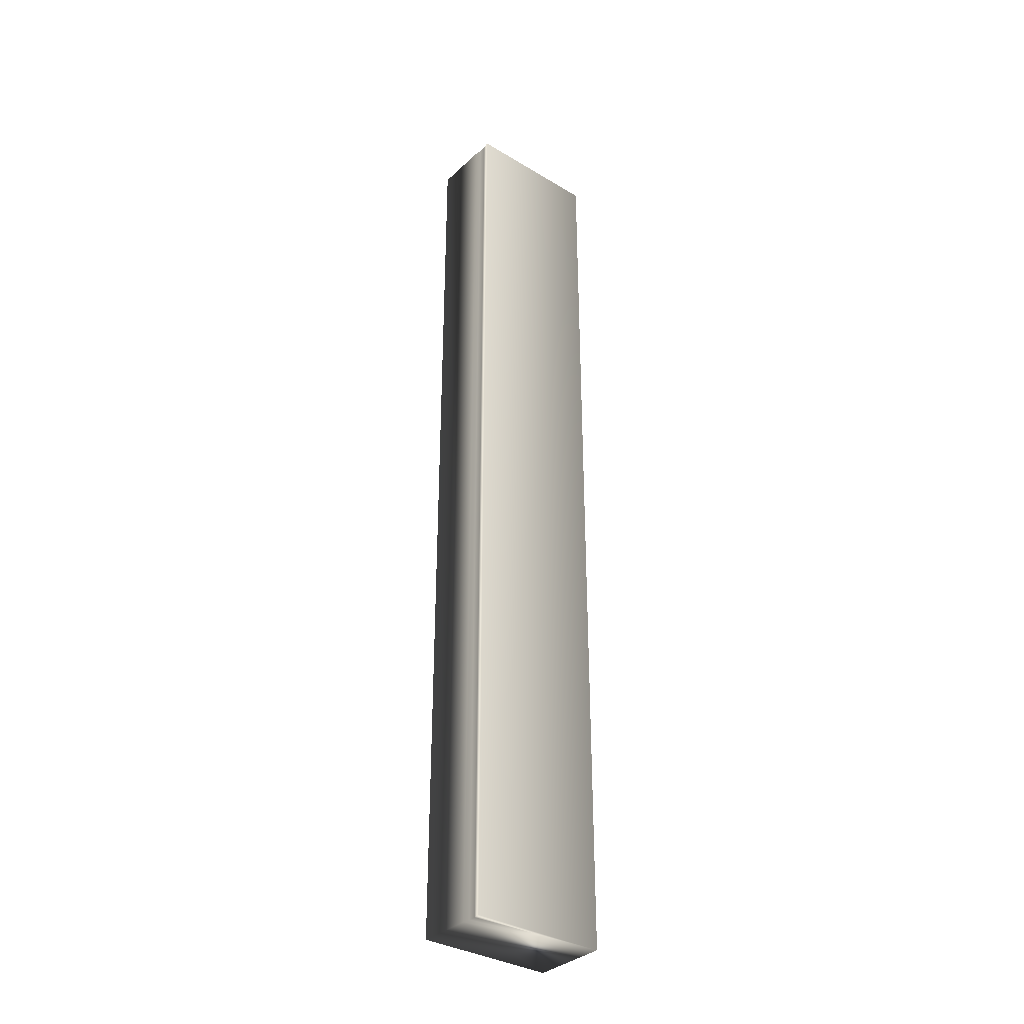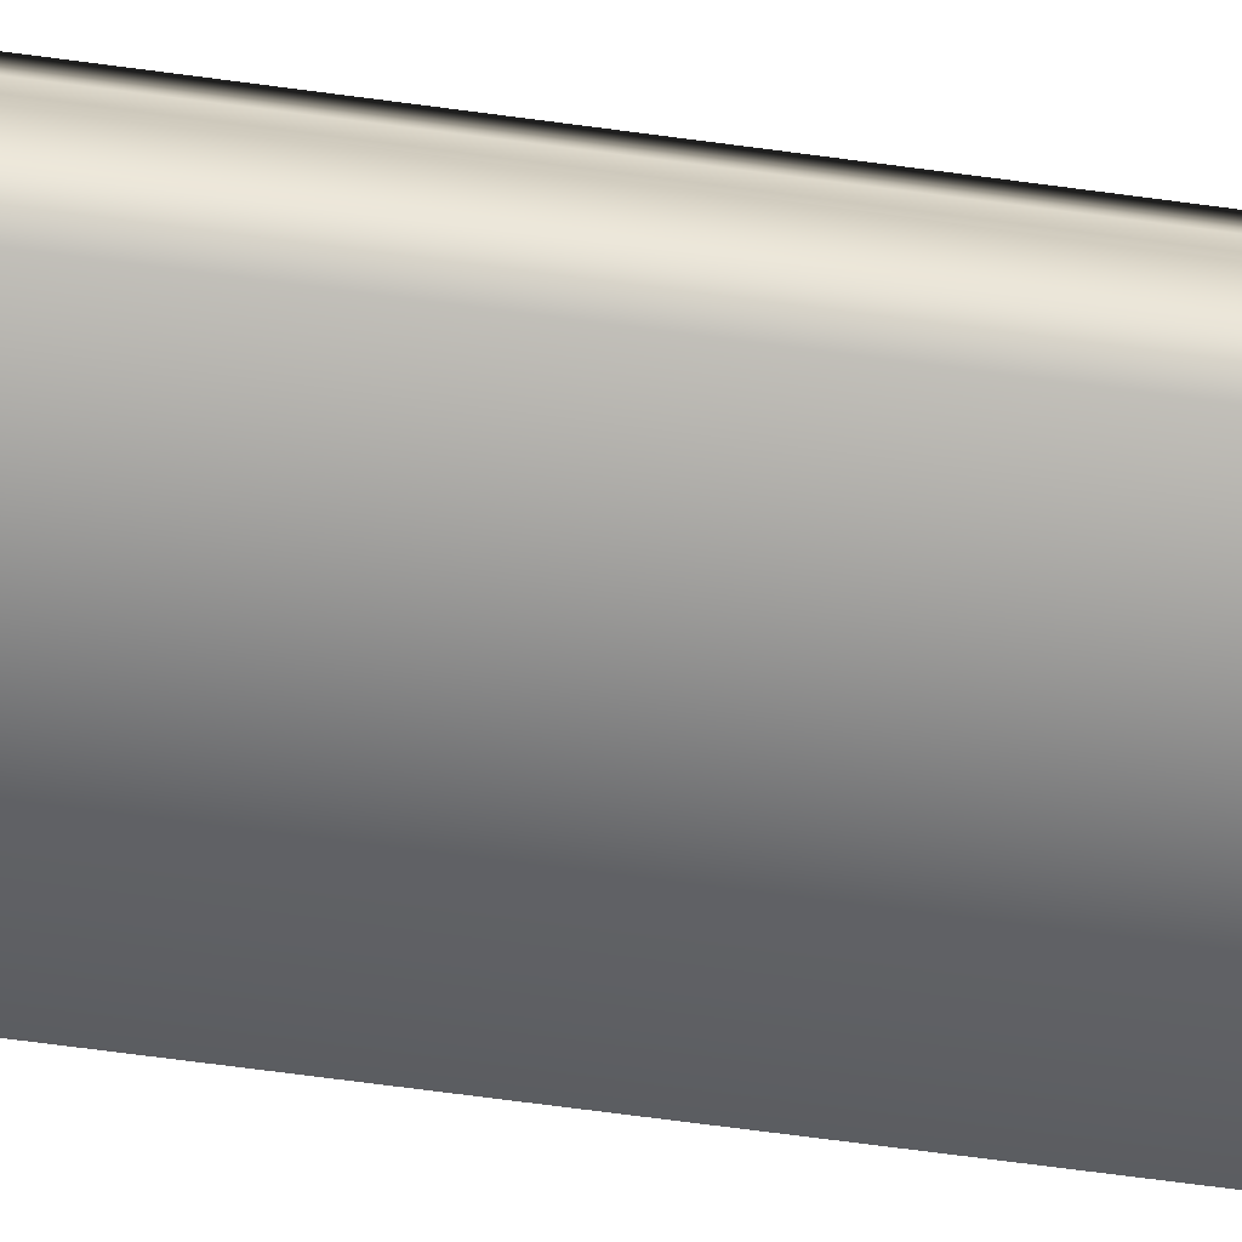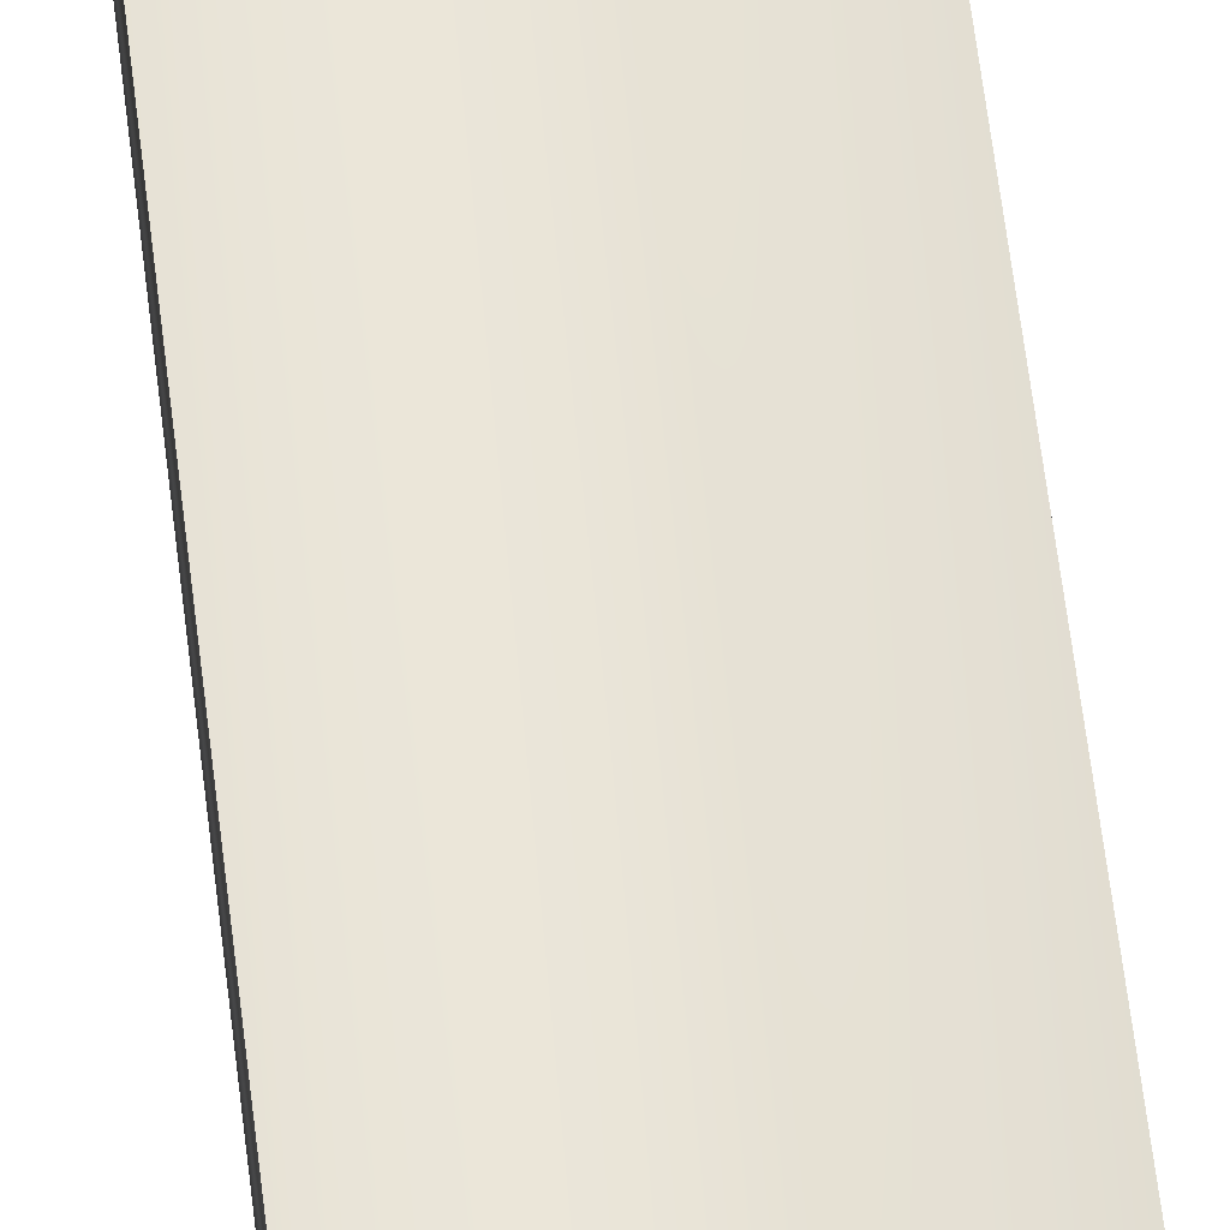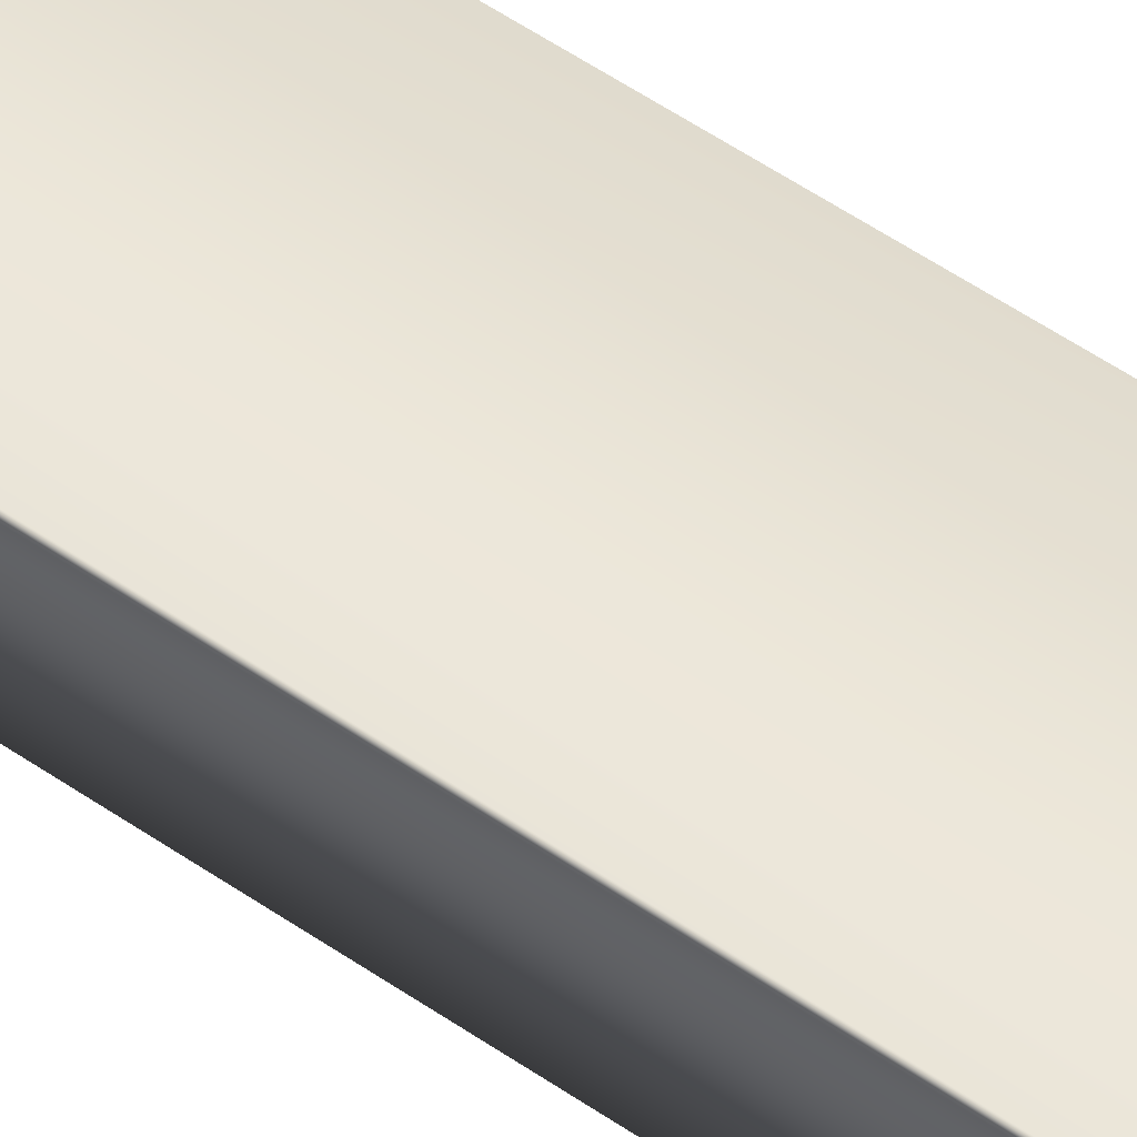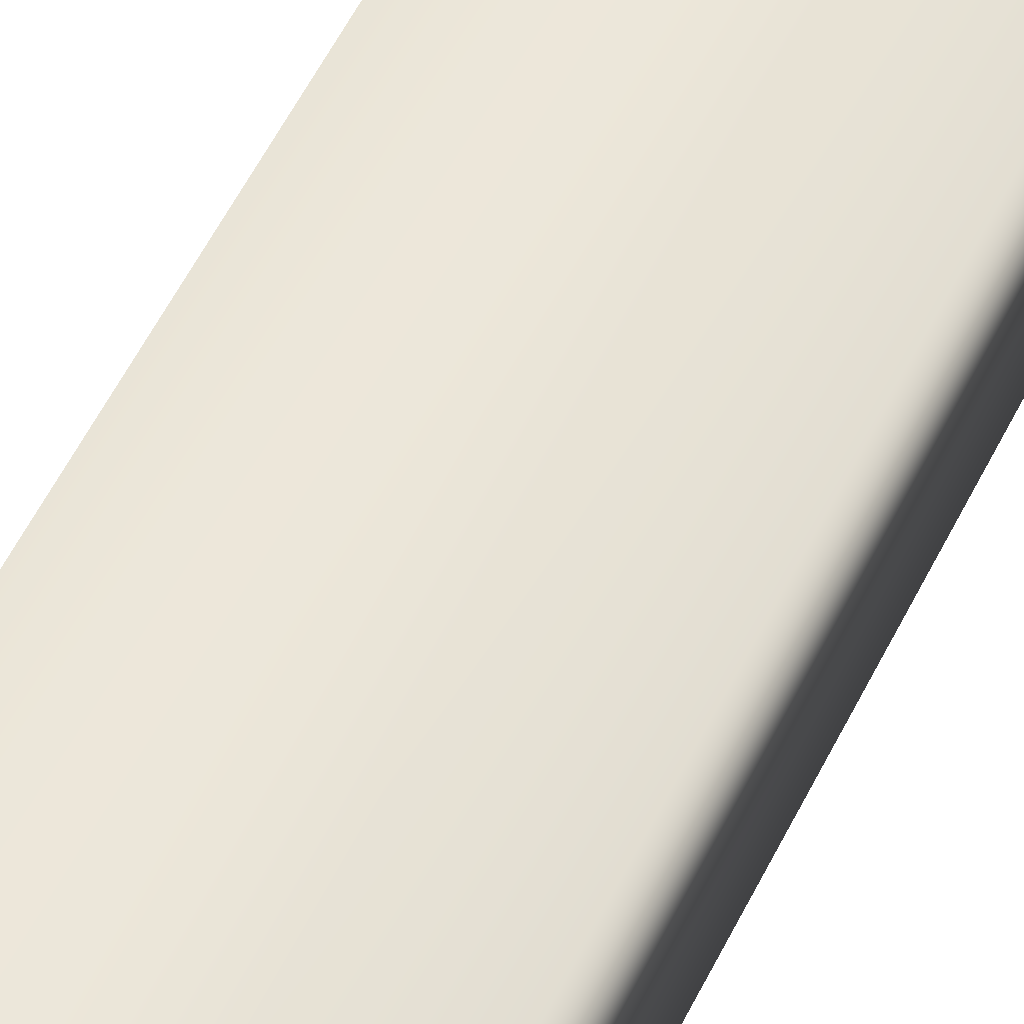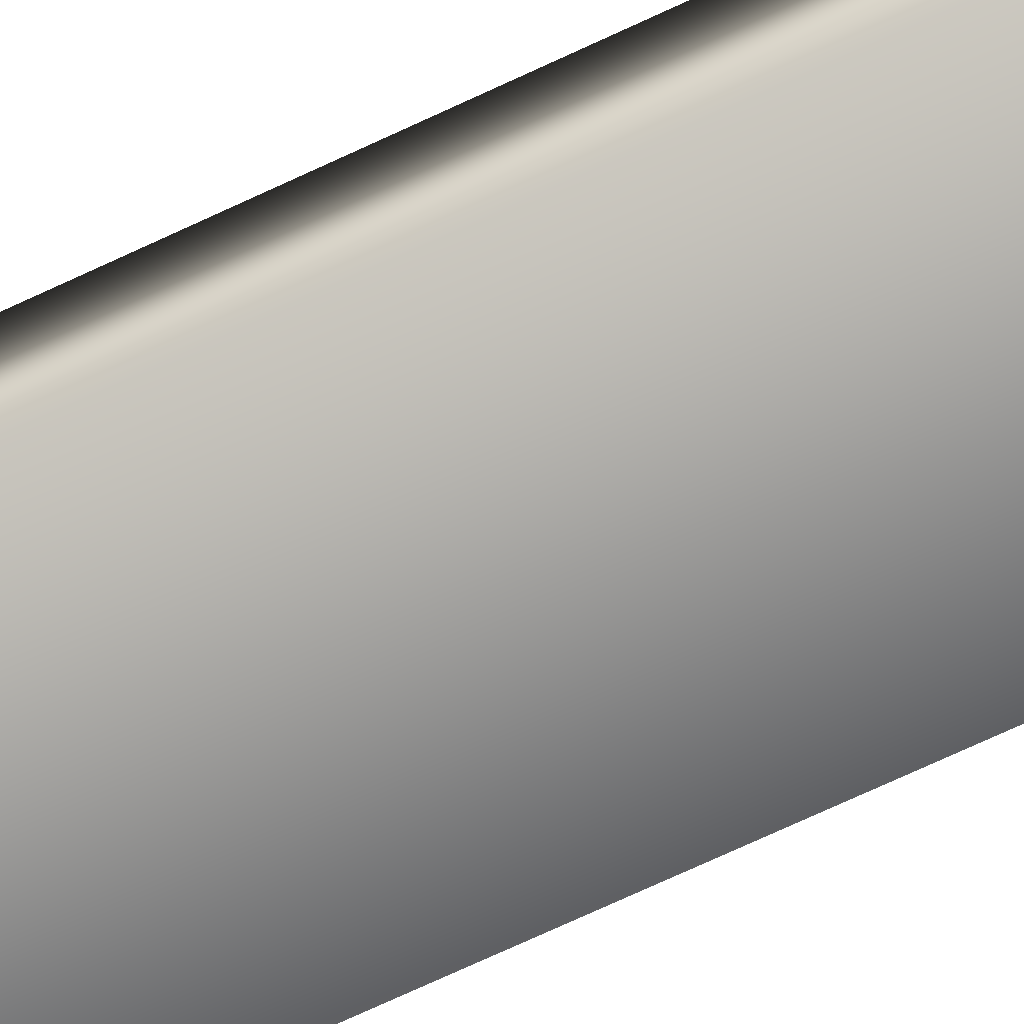
<metadata>
{"format":"obj","ext":"obj","renderer":"f3d","projection":"perspective","resolution":1024,"background":"white","views":[{"elev":-34.3,"azim":141.0,"up":"+Z"},{"elev":-64.4,"azim":82.1,"up":"+Y"},{"elev":60.7,"azim":173.2,"up":"+Y"},{"elev":55.4,"azim":125.9,"up":"+Y"},{"elev":47.5,"azim":-156.5,"up":"+Y"},{"elev":-69.5,"azim":-64.6,"up":"+Y"}]}
</metadata>
<code>
v 51.75 32.67 6.266
v 51.75 32.46 6.266
v 51.75 32.67 2.662
v 51.75 32.46 2.662
v 51.75 32.75 2.662
v 51.75 32.75 6.266
v 51.74 32.72 2.662
v 51.74 32.72 6.266
v 51.74 32.7 6.266
v 51.74 32.7 2.662
v 51.23 32.46 2.662
v 51.23 32.75 2.662
v 51.23 32.75 6.266
v 51.23 32.46 6.266
f 1 2 3
f 3 2 4
f 5 6 7
f 7 6 8
f 7 8 9
f 1 3 9
f 9 3 10
f 9 10 7
f 4 11 3
f 3 11 12
f 3 12 10
f 10 12 7
f 7 12 5
f 6 5 13
f 13 5 12
f 14 11 2
f 2 11 4
f 2 1 14
f 14 1 13
f 13 1 9
f 13 9 8
f 8 6 13
f 14 13 11
f 11 13 12

</code>
